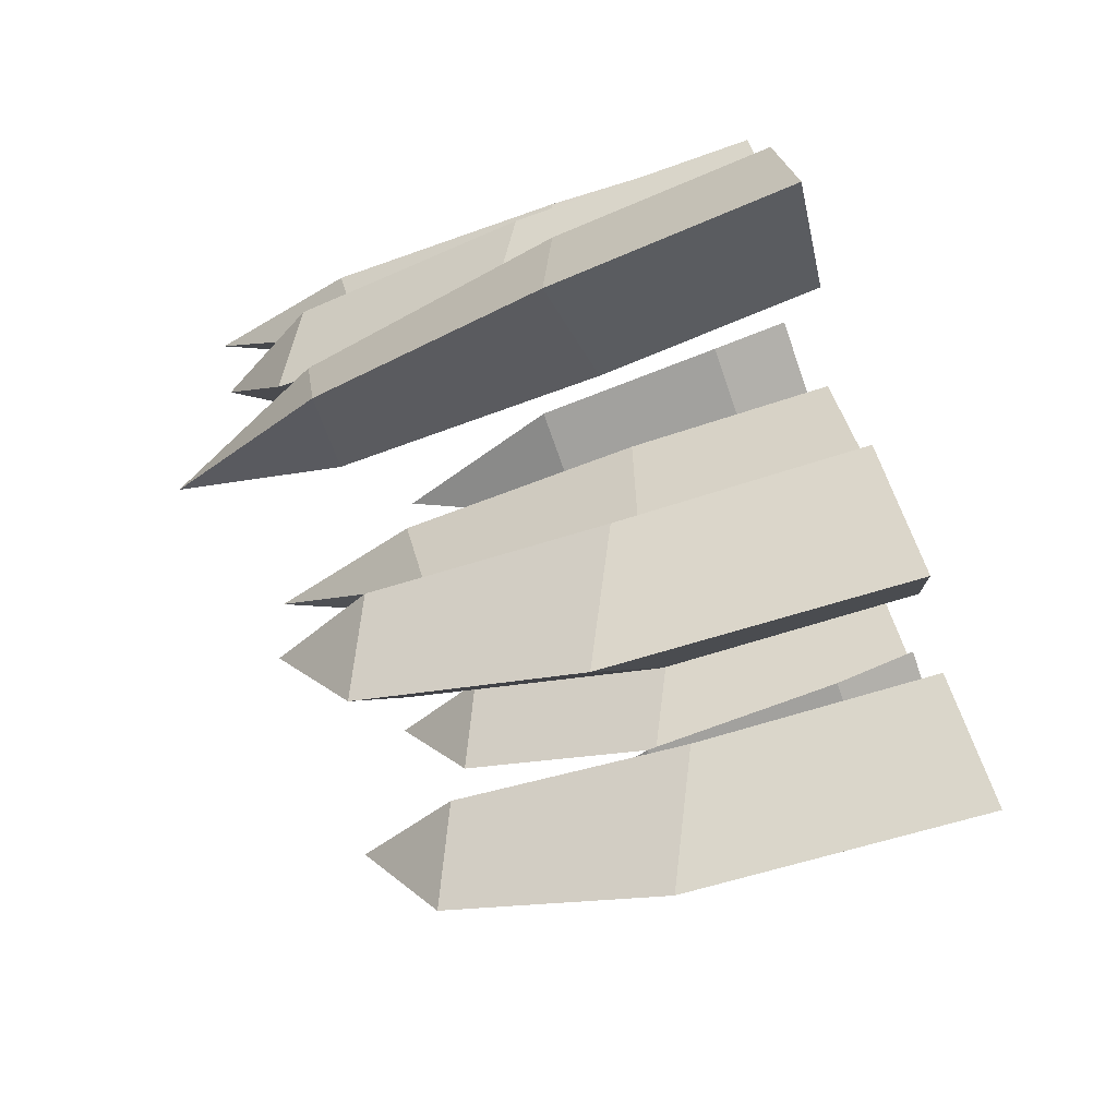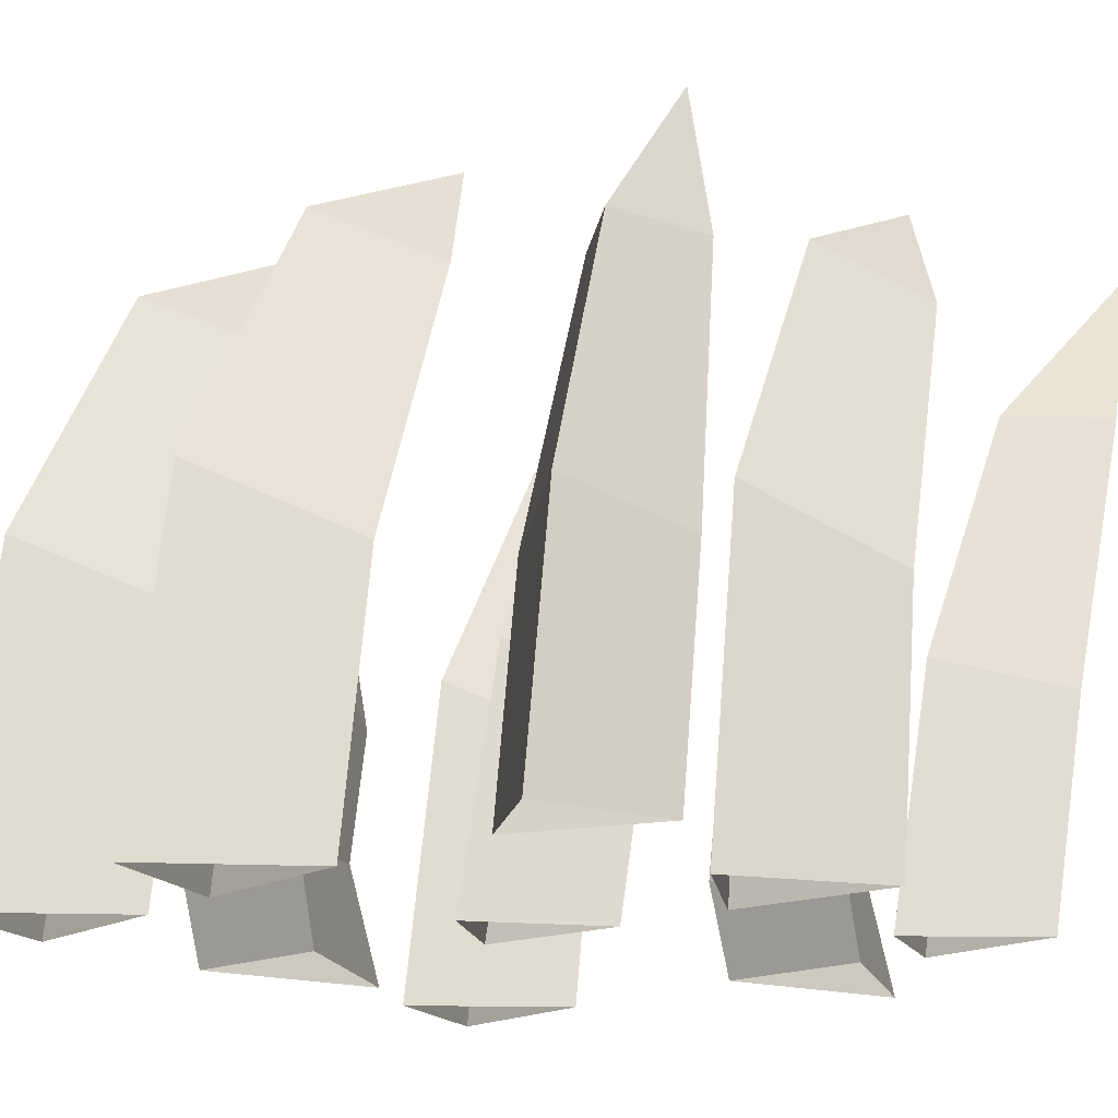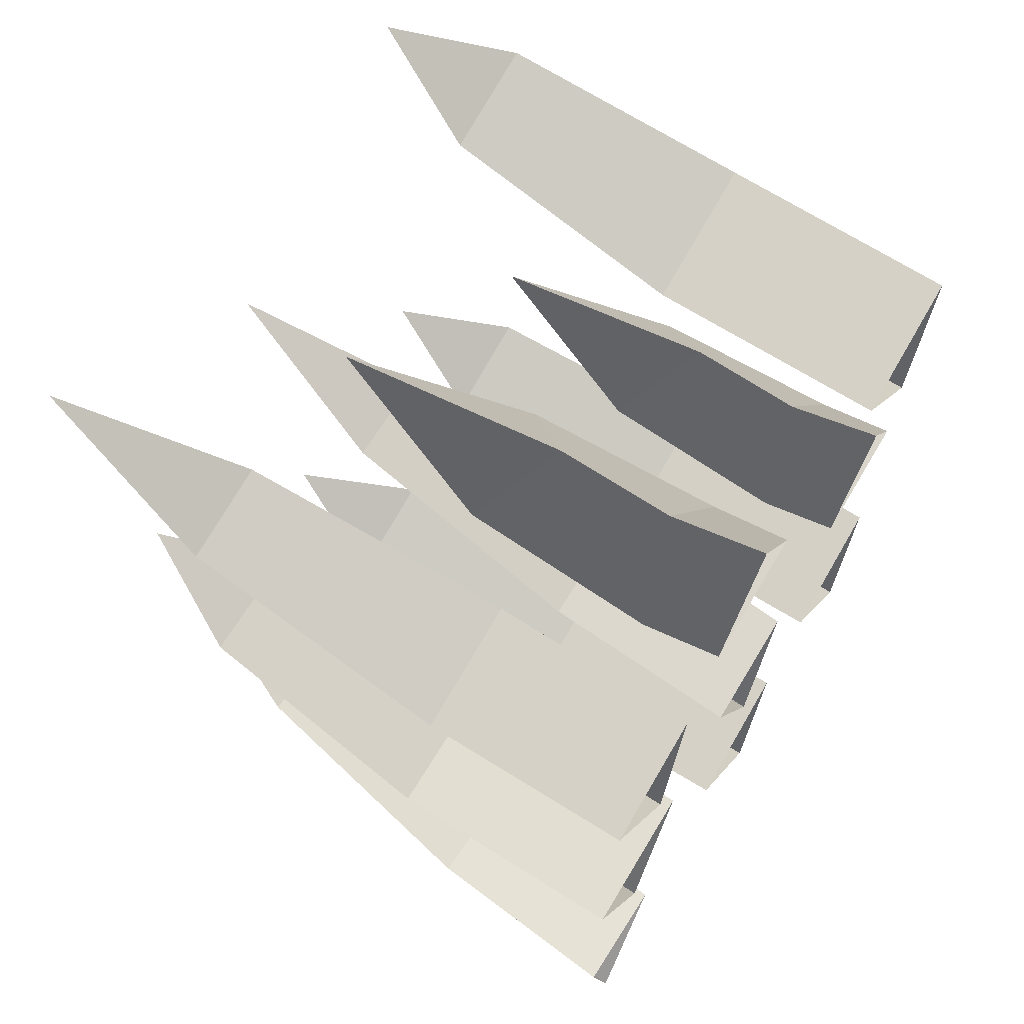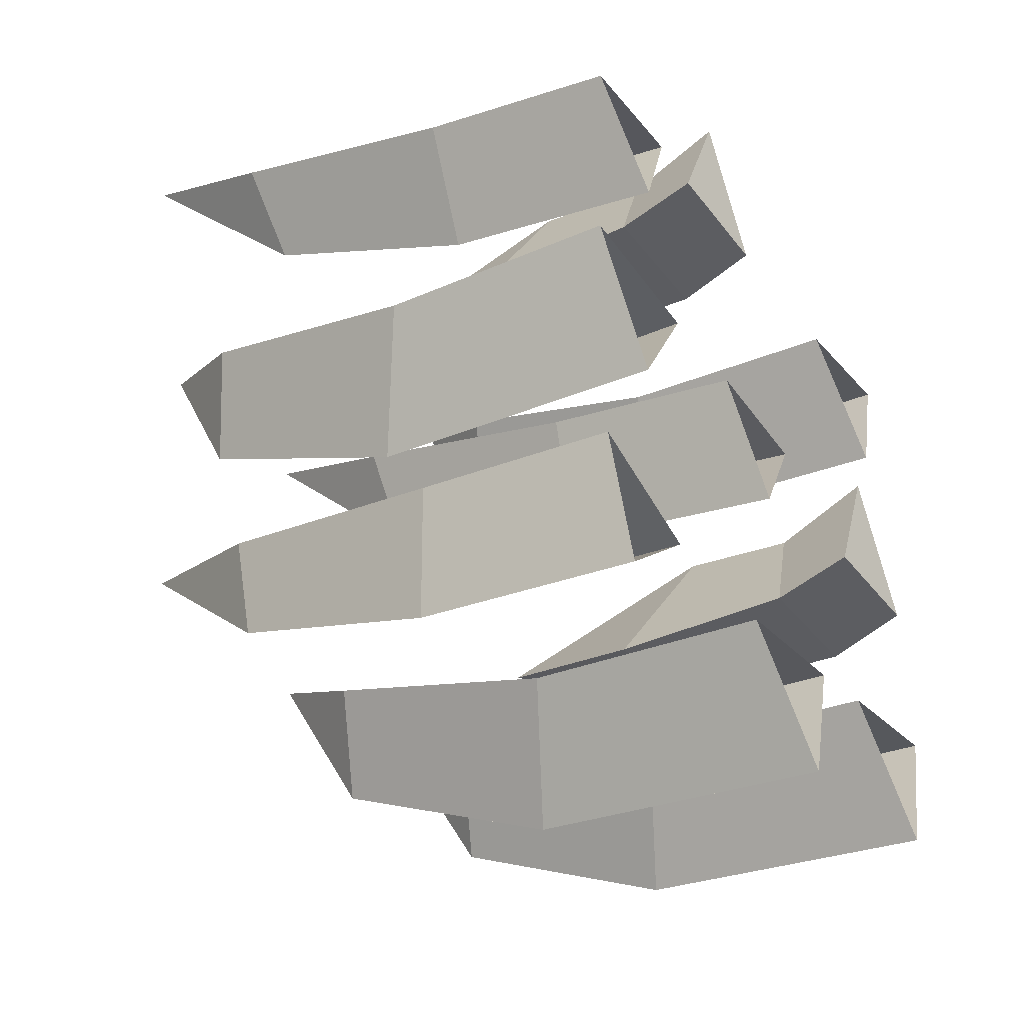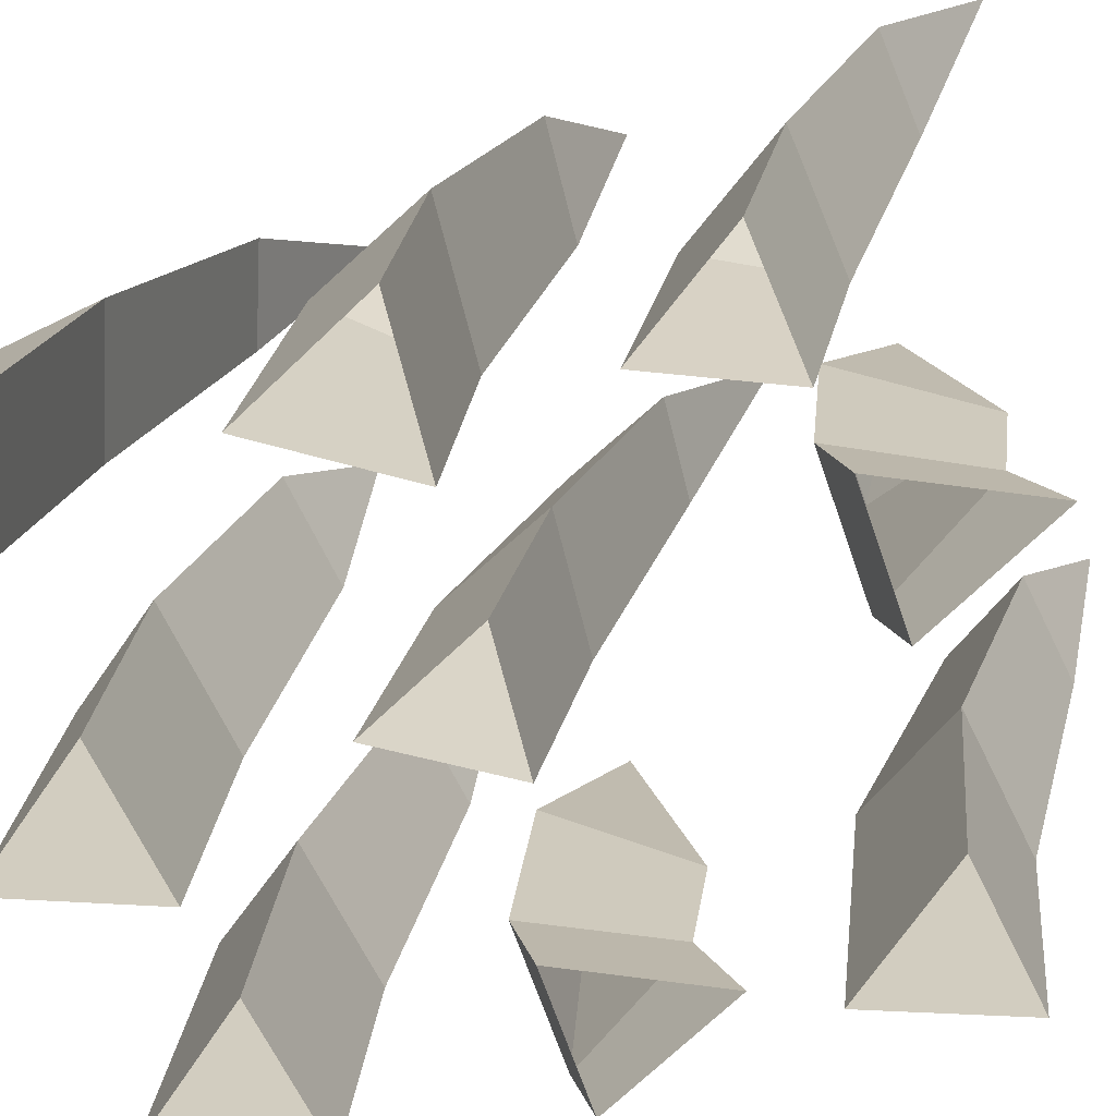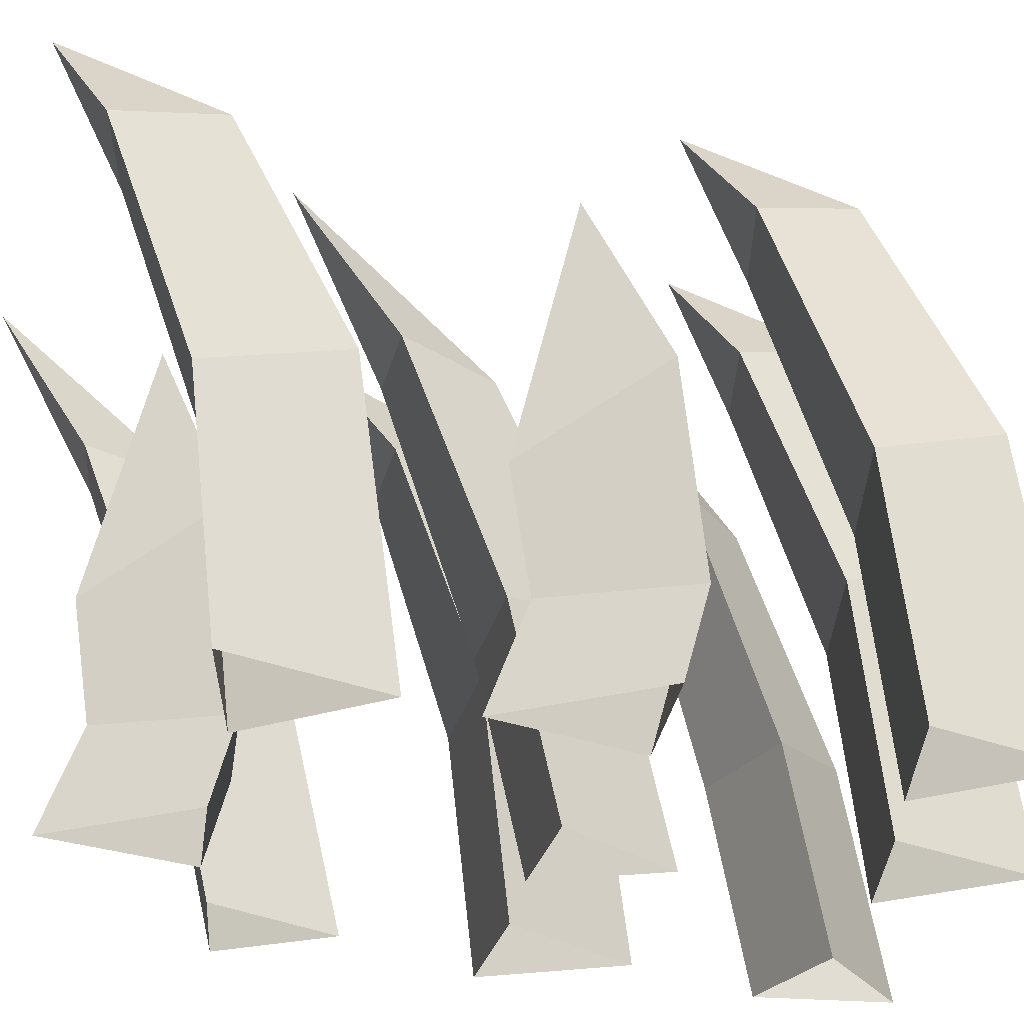
<metadata>
{"format":"obj","ext":"obj","renderer":"f3d","projection":"perspective","resolution":1024,"background":"white","views":[{"elev":-79.2,"azim":-70.6,"up":"+Z"},{"elev":-17.0,"azim":-142.8,"up":"+Y"},{"elev":65.6,"azim":-59.0,"up":"+Z"},{"elev":-42.0,"azim":-57.6,"up":"+Z"},{"elev":-69.3,"azim":-75.9,"up":"+Y"},{"elev":-27.9,"azim":77.1,"up":"+Y"}]}
</metadata>
<code>
o GrassBunch7_Circle.053
v 1.806 -0.002243 -1.629
v 1.73 0.000826 -1.497
v 1.881 0.000826 -1.497
v 1.806 0.2945 -1.591
v 1.73 0.2396 -1.47
v 1.881 0.2396 -1.47
v 1.806 0.5887 -1.33
v 1.806 0.5165 -1.482
v 1.862 0.4793 -1.388
v 1.749 0.4793 -1.388
v 2.334 -0.002243 -1.852
v 2.231 0.000826 -1.74
v 2.378 0.000826 -1.707
v 2.325 0.2945 -1.815
v 2.225 0.2396 -1.714
v 2.372 0.2396 -1.68
v 2.268 0.5887 -1.56
v 2.301 0.5165 -1.708
v 2.336 0.4793 -1.605
v 2.225 0.4793 -1.63
v 2.348 -0.002243 -1.309
v 2.246 0.000826 -1.196
v 2.393 0.000826 -1.164
v 2.34 0.2945 -1.272
v 2.241 0.2396 -1.169
v 2.388 0.2396 -1.138
v 2.285 0.5887 -1.017
v 2.317 0.5165 -1.165
v 2.352 0.4793 -1.062
v 2.242 0.4793 -1.086
v 1.827 -0.003637 -1.353
v 1.745 0.001506 -1.248
v 1.874 0.001506 -1.228
v 1.82 0.2245 -1.302
v 1.738 0.2056 -1.202
v 1.868 0.2056 -1.182
v 1.774 0.6302 -1.007
v 1.803 0.4526 -1.196
v 1.837 0.4608 -1.094
v 1.74 0.4608 -1.109
v 1.999 0.001607 -1.068
v 2.08 0.006914 -1.202
v 1.943 0.006914 -1.214
v 2.003 0.1021 -1.105
v 2.085 0.0888 -1.223
v 1.943 0.0888 -1.236
v 2.006 0.469 -1.147
v 2.001 0.2199 -1.088
v 1.95 0.2898 -1.217
v 2.074 0.2898 -1.206
v 2.102 -0.002243 -1.906
v 2.002 0.000826 -1.792
v 2.149 0.000826 -1.762
v 2.095 0.2945 -1.869
v 1.996 0.2396 -1.766
v 2.144 0.2396 -1.735
v 2.041 0.5887 -1.613
v 2.072 0.5165 -1.762
v 2.109 0.4793 -1.659
v 1.998 0.4793 -1.682
v 1.759 -0.003637 -1.899
v 1.731 0.001506 -1.769
v 1.855 0.001506 -1.807
v 1.774 0.2245 -1.849
v 1.744 0.2056 -1.724
v 1.869 0.2056 -1.762
v 1.861 0.6302 -1.564
v 1.805 0.4526 -1.747
v 1.88 0.4608 -1.669
v 1.787 0.4608 -1.641
v 2.317 0.001607 -1.376
v 2.399 0.006914 -1.51
v 2.262 0.006914 -1.522
v 2.321 0.1021 -1.414
v 2.403 0.0888 -1.532
v 2.261 0.0888 -1.544
v 2.325 0.469 -1.456
v 2.319 0.2199 -1.396
v 2.269 0.2898 -1.526
v 2.392 0.2898 -1.515
v 2.051 -0.003637 -1.604
v 1.986 0.001506 -1.487
v 2.116 0.001506 -1.487
v 2.051 0.2245 -1.552
v 1.985 0.2056 -1.441
v 2.116 0.2056 -1.441
v 2.051 0.6302 -1.253
v 2.051 0.4526 -1.445
v 2.1 0.4608 -1.349
v 2.002 0.4608 -1.349
f 1 4 6 3
f 3 6 5 2
f 2 5 4 1
f 9 8 7
f 10 9 7
f 8 10 7
f 4 5 10 8
f 5 6 9 10
f 6 4 8 9
f 11 14 16 13
f 13 16 15 12
f 12 15 14 11
f 19 18 17
f 20 19 17
f 18 20 17
f 14 15 20 18
f 15 16 19 20
f 16 14 18 19
f 21 24 26 23
f 23 26 25 22
f 22 25 24 21
f 29 28 27
f 30 29 27
f 28 30 27
f 24 25 30 28
f 25 26 29 30
f 26 24 28 29
f 31 34 36 33
f 33 36 35 32
f 32 35 34 31
f 39 38 37
f 40 39 37
f 38 40 37
f 34 35 40 38
f 35 36 39 40
f 36 34 38 39
f 41 44 46 43
f 43 46 45 42
f 42 45 44 41
f 49 48 47
f 50 49 47
f 48 50 47
f 44 45 50 48
f 45 46 49 50
f 46 44 48 49
f 51 54 56 53
f 53 56 55 52
f 52 55 54 51
f 59 58 57
f 60 59 57
f 58 60 57
f 54 55 60 58
f 55 56 59 60
f 56 54 58 59
f 61 64 66 63
f 63 66 65 62
f 62 65 64 61
f 69 68 67
f 70 69 67
f 68 70 67
f 64 65 70 68
f 65 66 69 70
f 66 64 68 69
f 71 74 76 73
f 73 76 75 72
f 72 75 74 71
f 79 78 77
f 80 79 77
f 78 80 77
f 74 75 80 78
f 75 76 79 80
f 76 74 78 79
f 81 84 86 83
f 83 86 85 82
f 82 85 84 81
f 89 88 87
f 90 89 87
f 88 90 87
f 84 85 90 88
f 85 86 89 90
f 86 84 88 89

</code>
